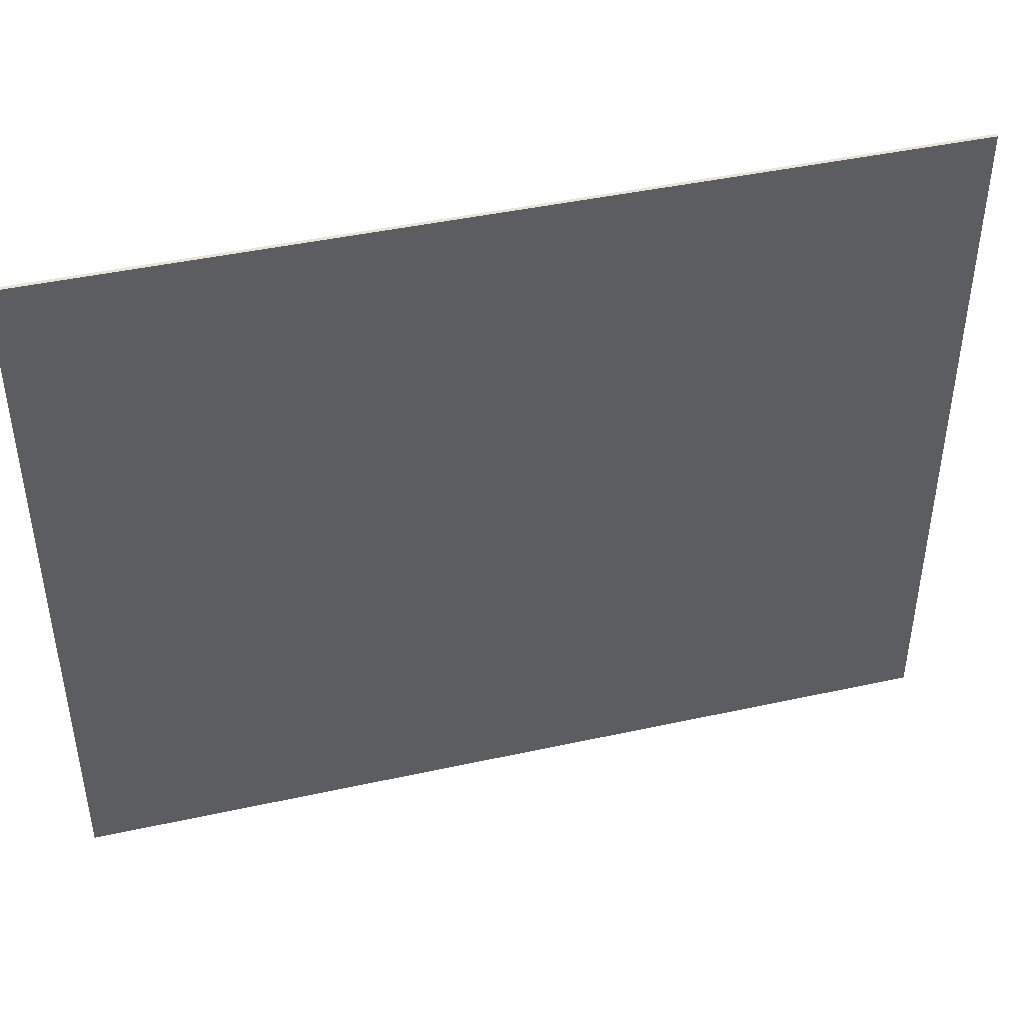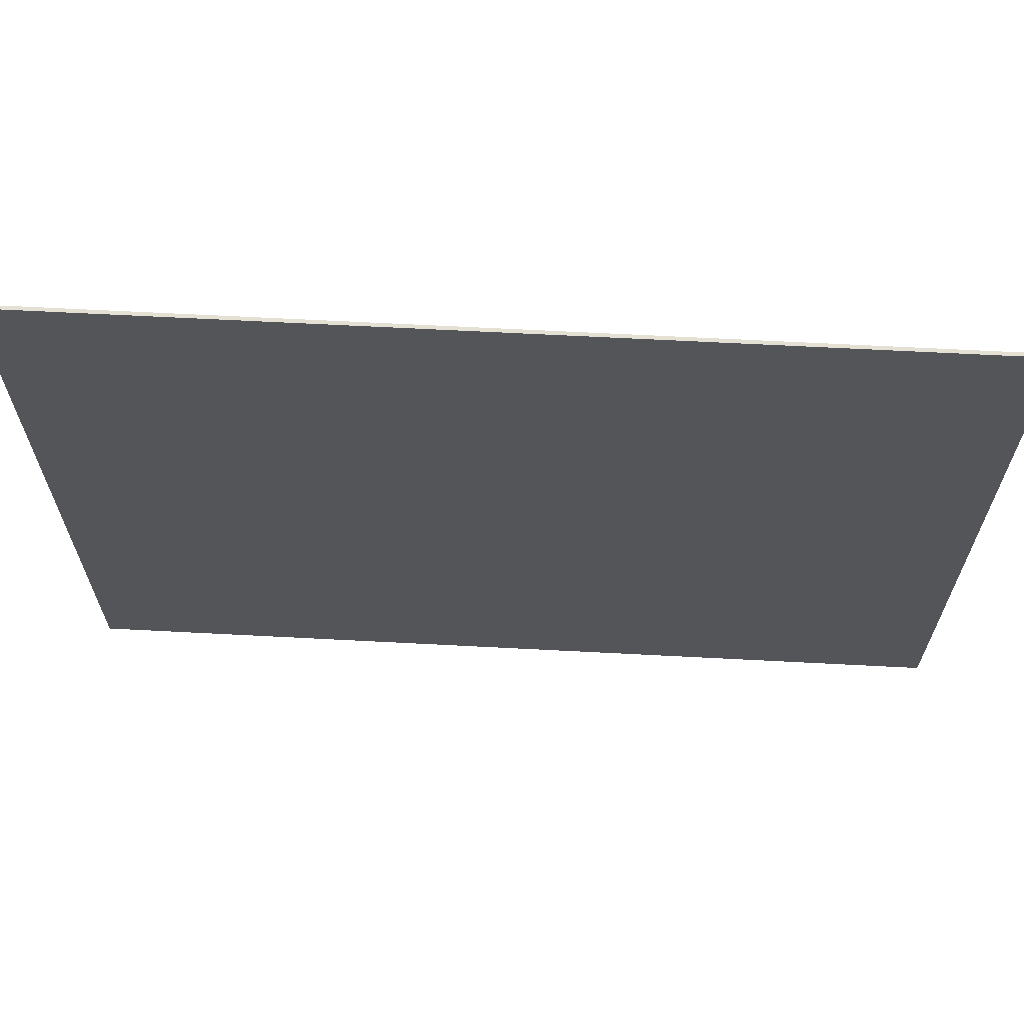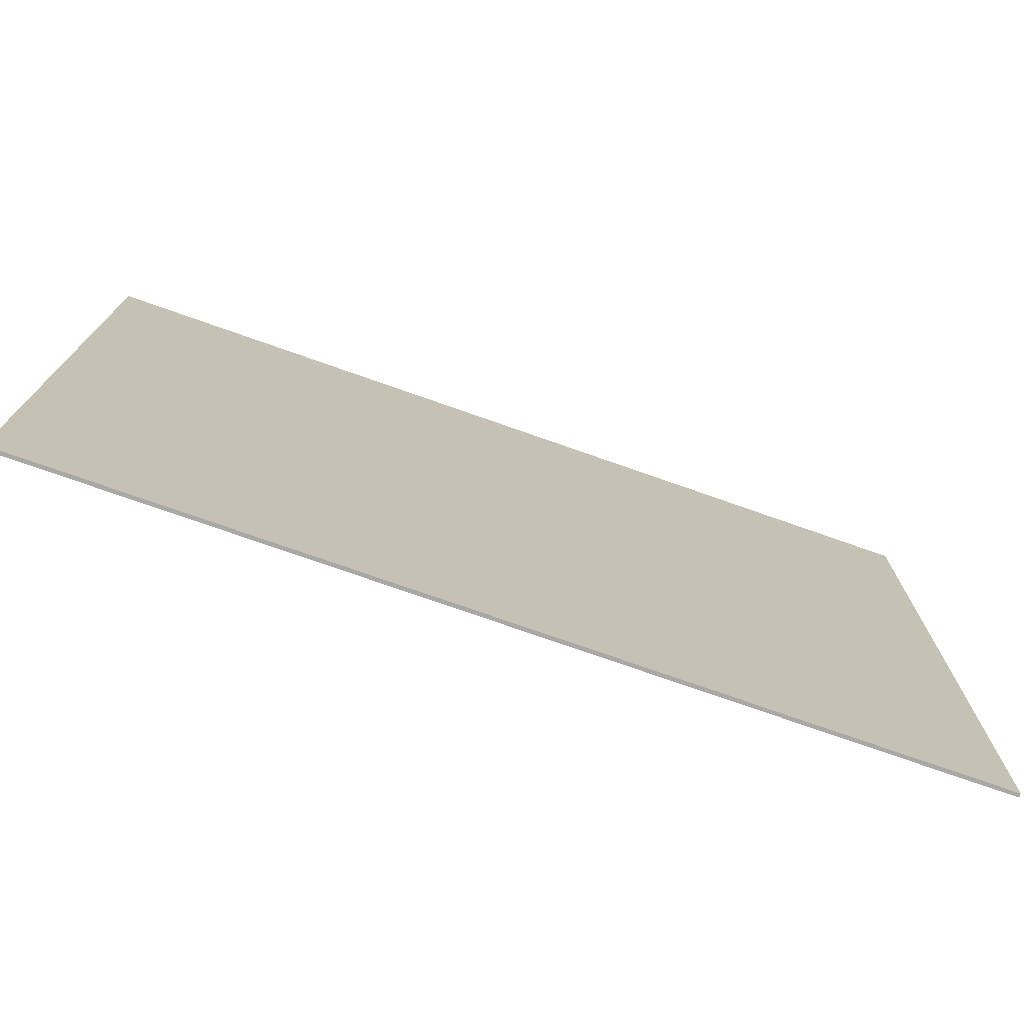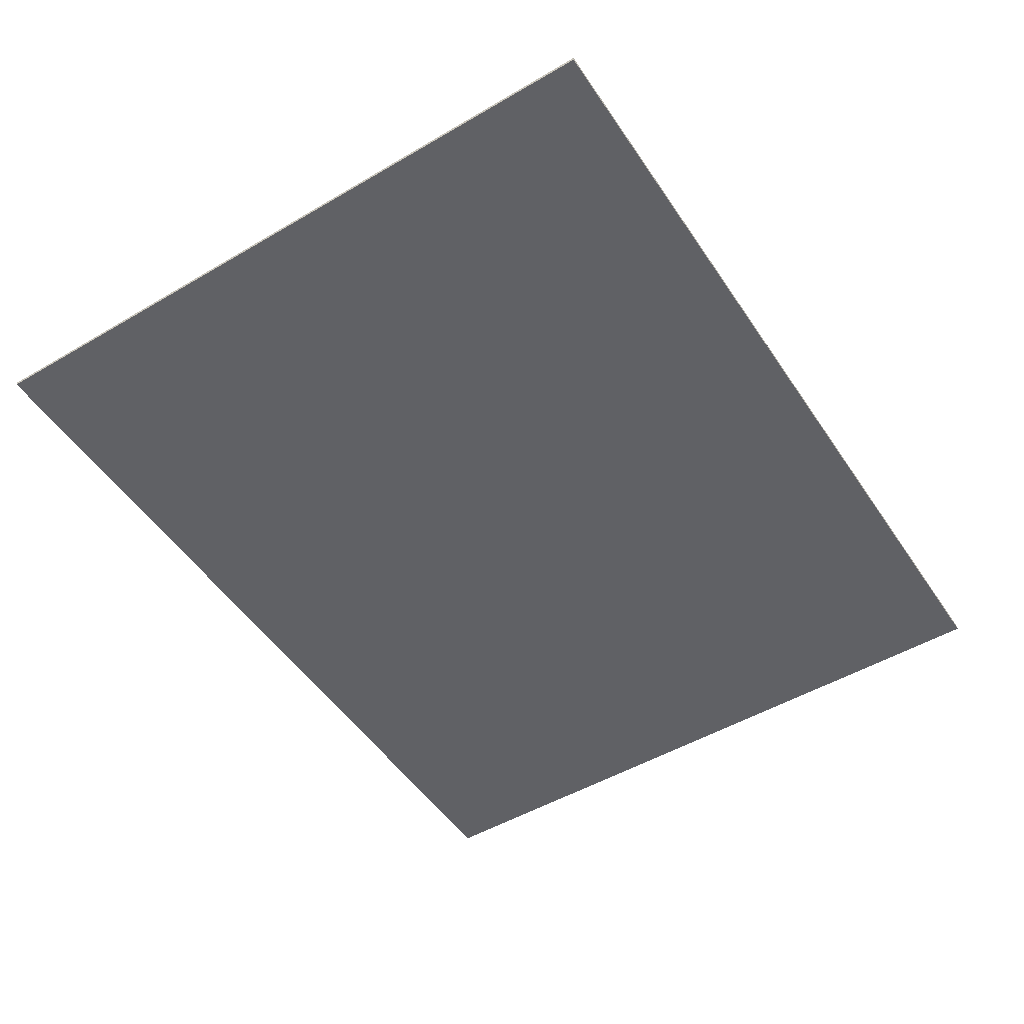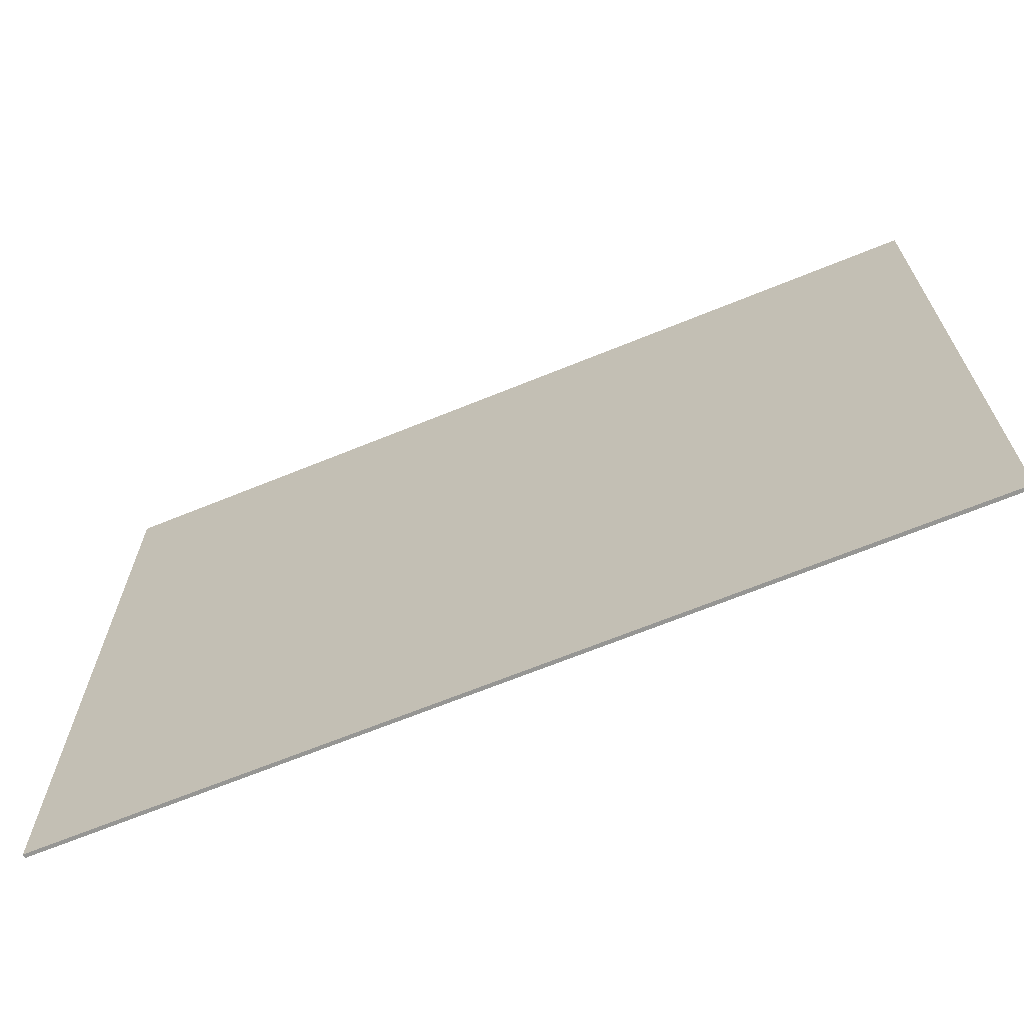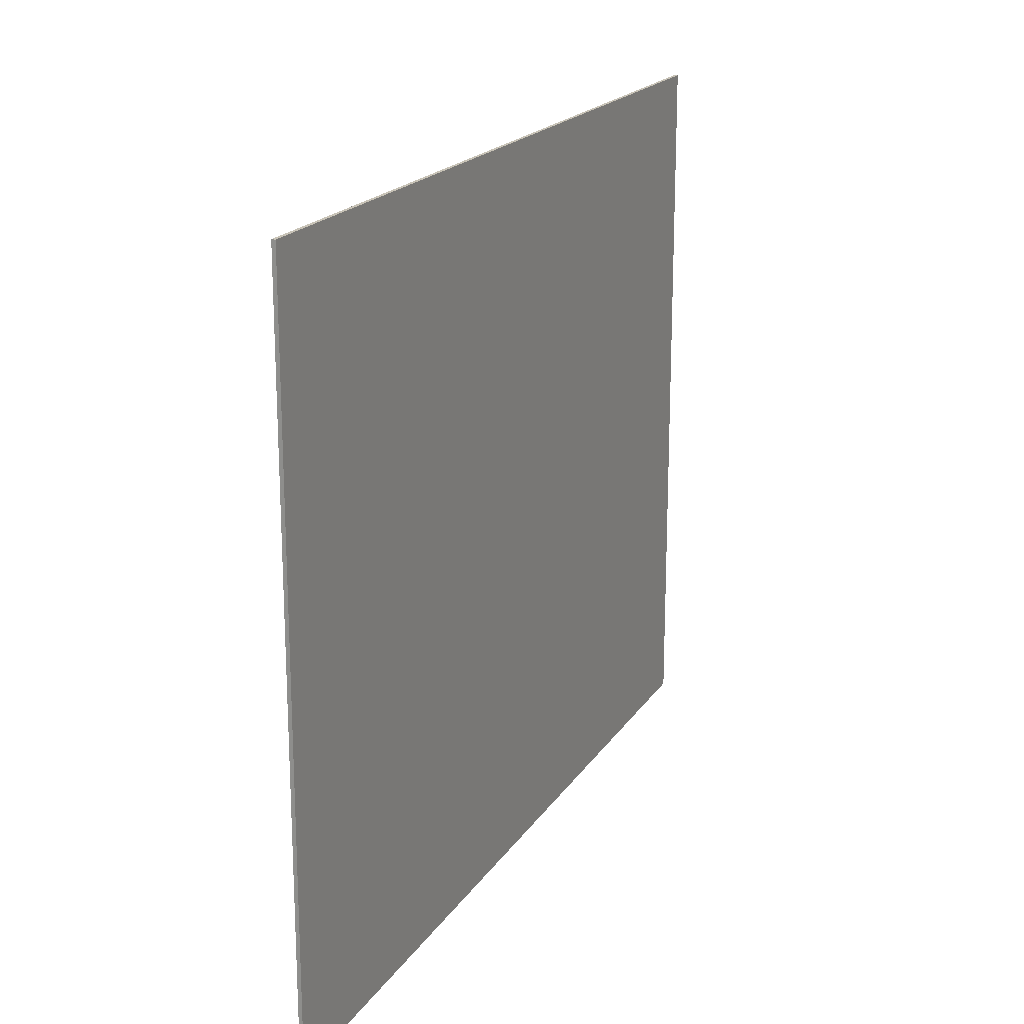
<metadata>
{"format":"obj","ext":"obj","renderer":"f3d","projection":"perspective","resolution":1024,"background":"white","views":[{"elev":43.6,"azim":-14.5,"up":"+Z"},{"elev":65.4,"azim":3.0,"up":"+Z"},{"elev":-75.1,"azim":160.6,"up":"+Z"},{"elev":-50.3,"azim":122.7,"up":"+Y"},{"elev":-67.7,"azim":22.2,"up":"+Z"},{"elev":19.2,"azim":113.4,"up":"+Z"}]}
</metadata>
<code>
v -0.5 -0.0125 -1.2
v -1.5 -0.0125 -1.2
v -1.5 -0.0125 1.2
v -0.5 -0.0125 1.2
v -0.5 -0.0125 1.2
v 0.5 -0.0125 1.2
v 0.5 -0.0125 -1.2
v -0.5 -0.0125 -1.2
v 0.5 -0.0125 1.2
v 1.5 -0.0125 1.2
v 1.5 -0.0125 -1.2
v 0.5 -0.0125 -1.2
v 1.5 0 1.2
v 1.5 0 -1.2
v -1.5 0 -1.2
v -1.5 0 1.2
v -1.5 -0.0125 1.2
v 1.5 -0.0125 1.2
v 1.5 0 1.2
v -1.5 0 1.2
v -1.5 -0.0125 -1.2
v -1.5 -0.0125 1.2
v -1.5 0 1.2
v -1.5 0 -1.2
v 1.5 -0.0125 -1.2
v -1.5 -0.0125 -1.2
v -1.5 0 -1.2
v 1.5 0 -1.2
v 1.5 -0.0125 1.2
v 1.5 -0.0125 -1.2
v 1.5 0 -1.2
v 1.5 0 1.2
g mesh56544
f 1 3 2
f 3 1 4
f 5 7 6
f 7 5 8
f 9 11 10
f 11 9 12
g mesh56545
f 13 14 15
f 15 16 13
f 17 18 19
f 19 20 17
f 21 22 23
f 23 24 21
f 25 26 27
f 27 28 25
f 29 30 31
f 31 32 29

</code>
